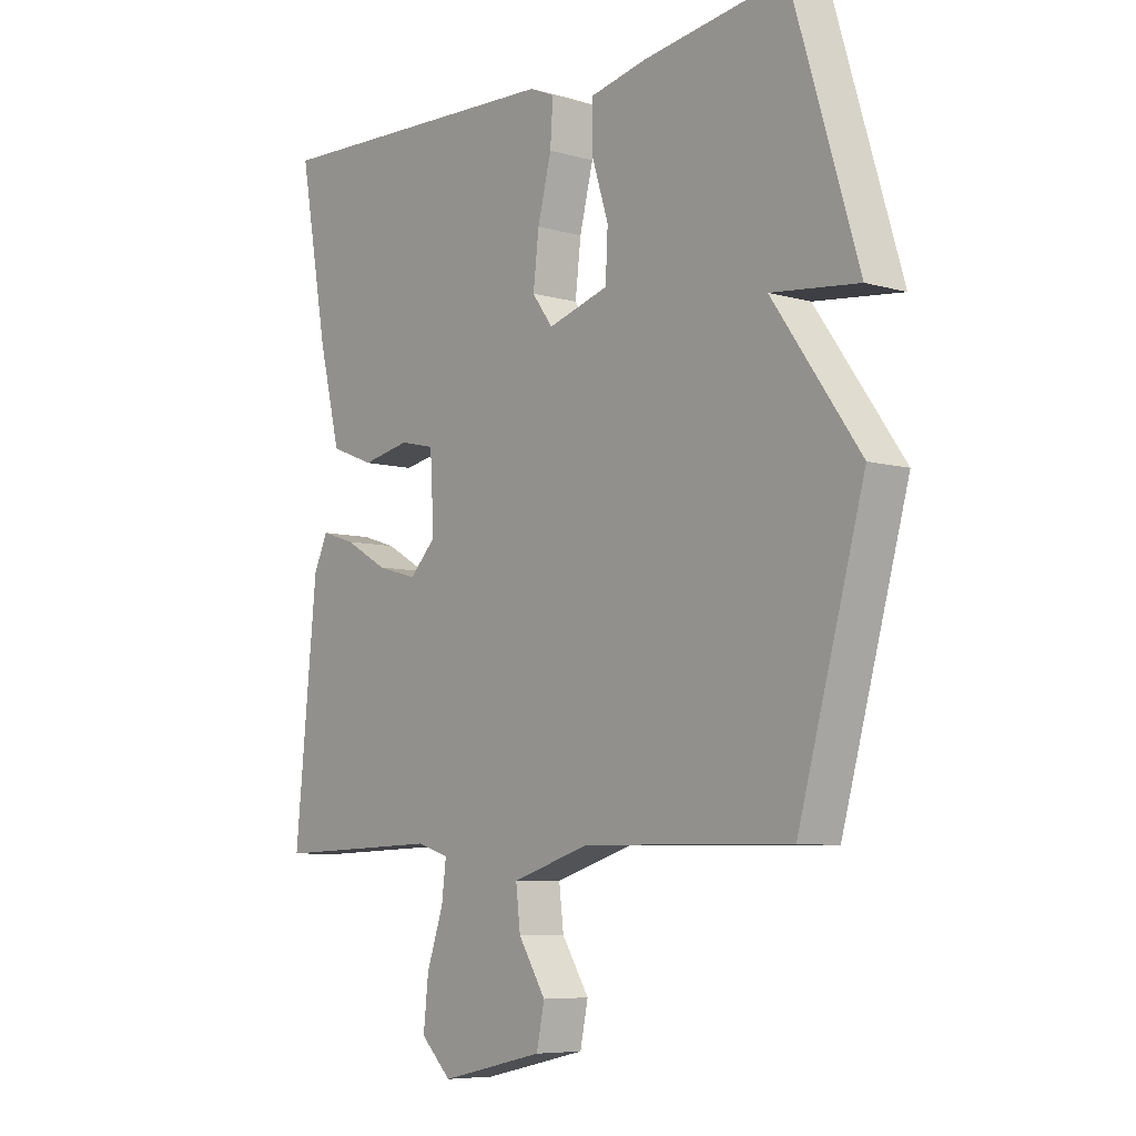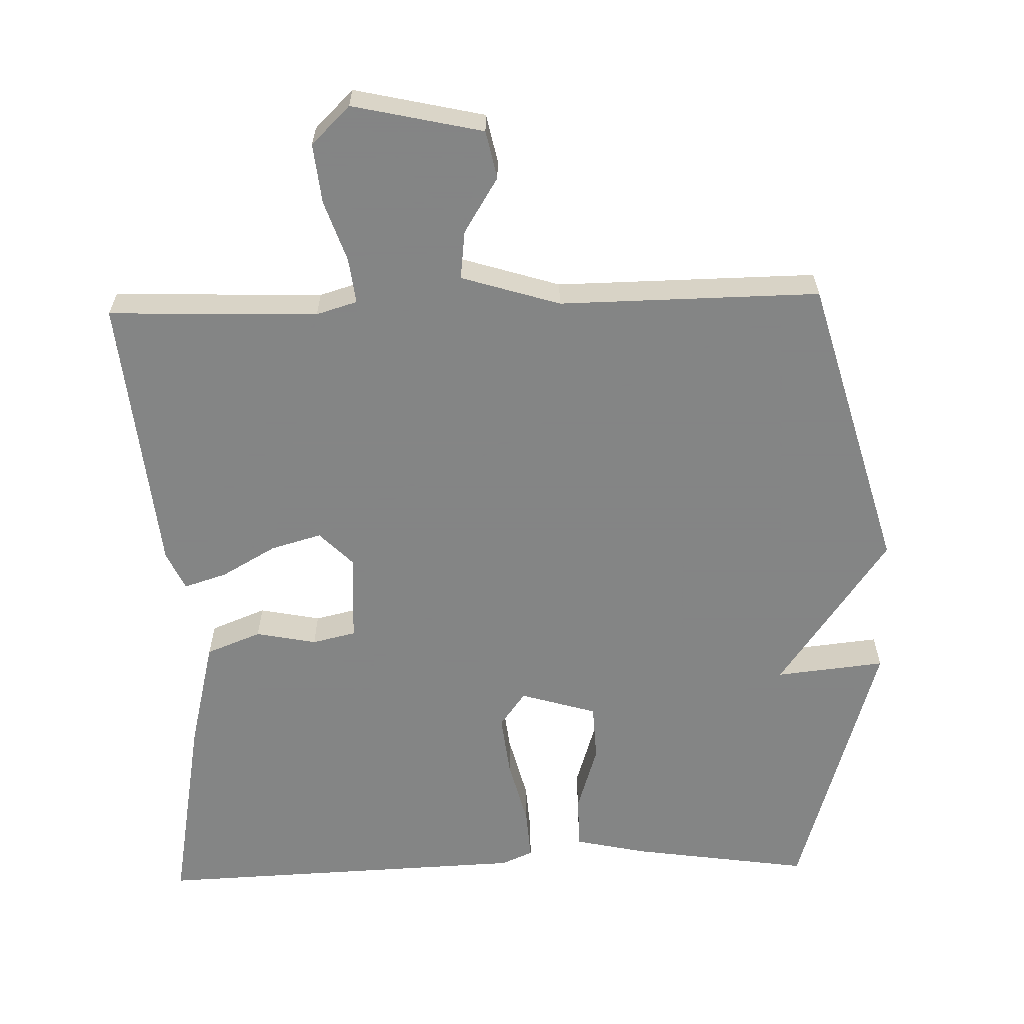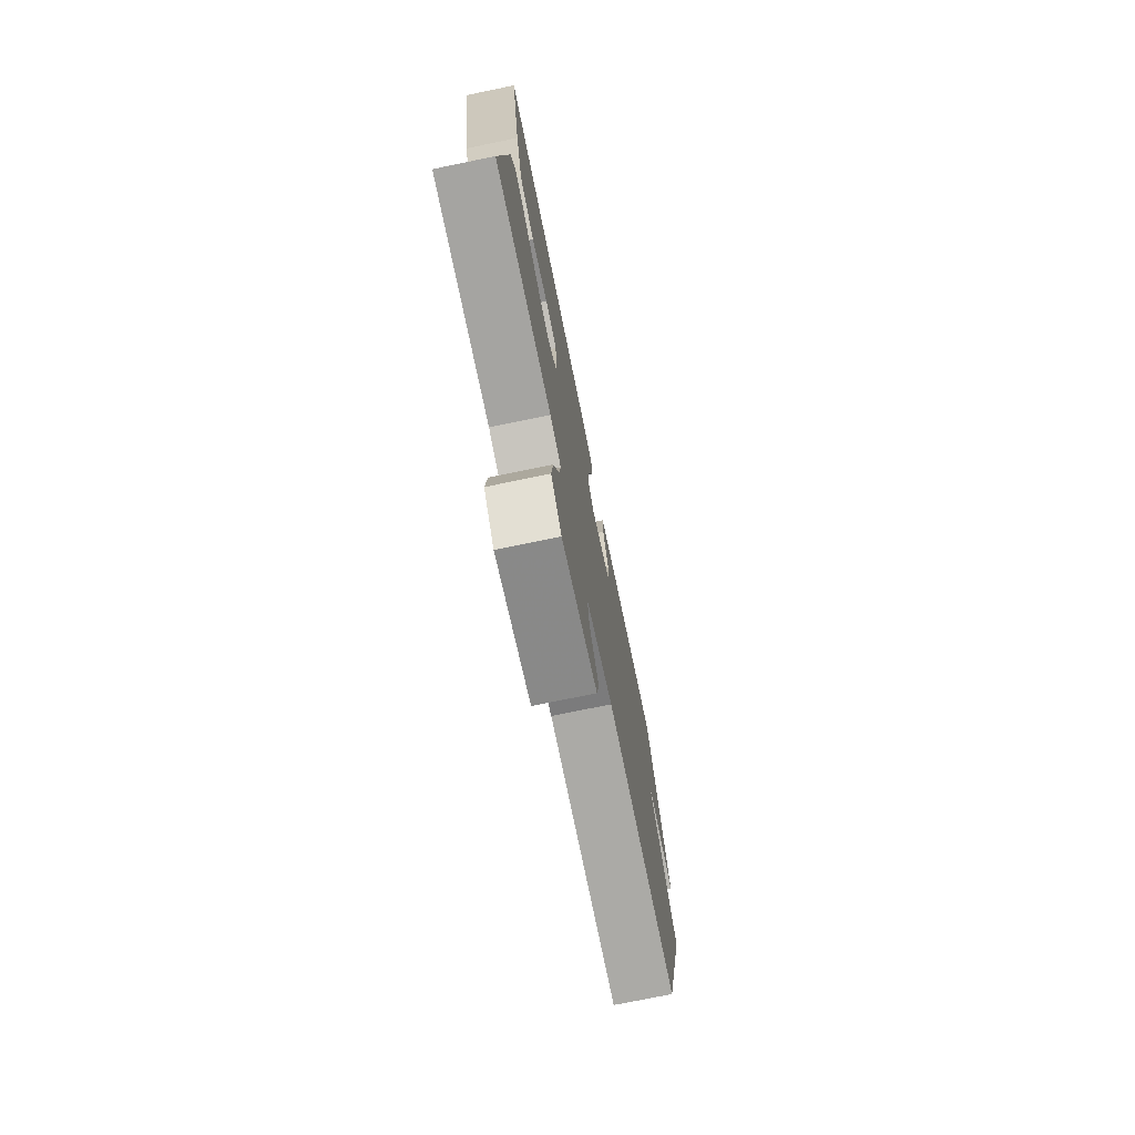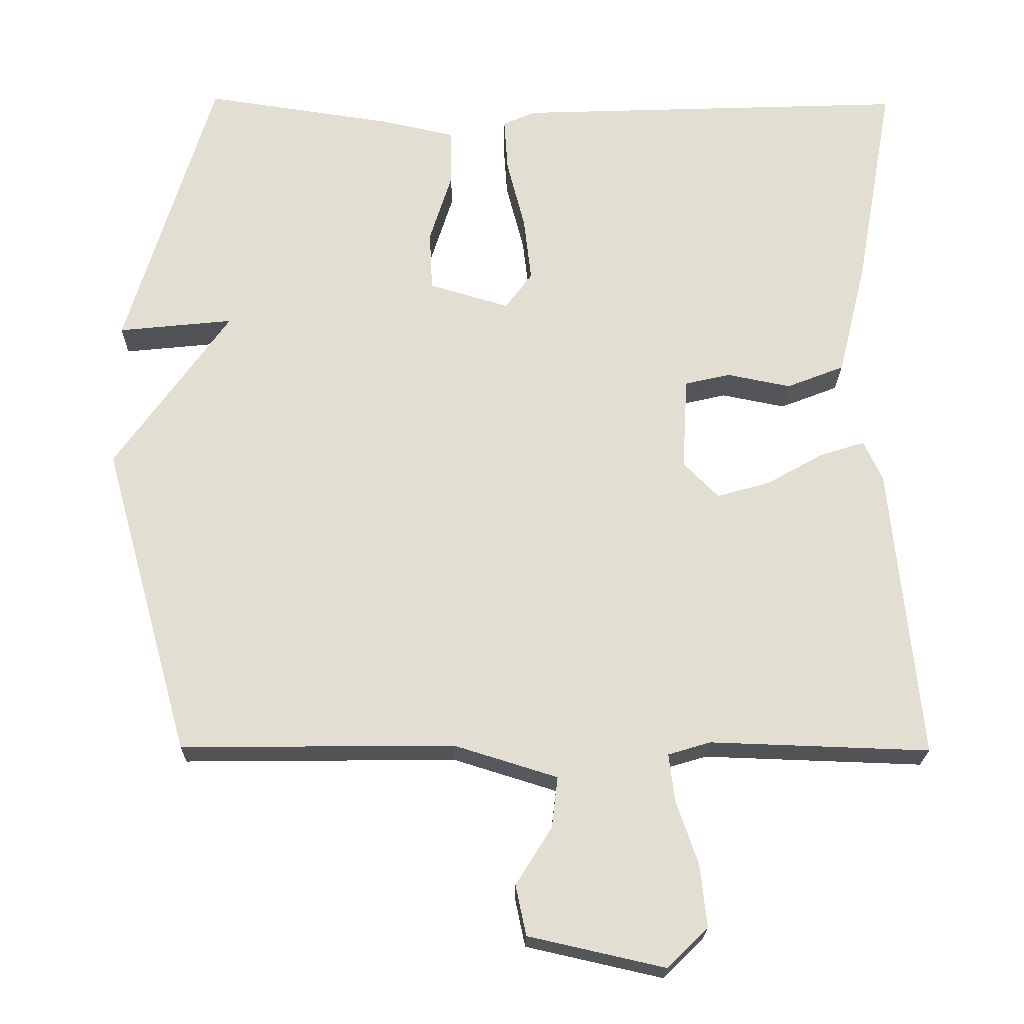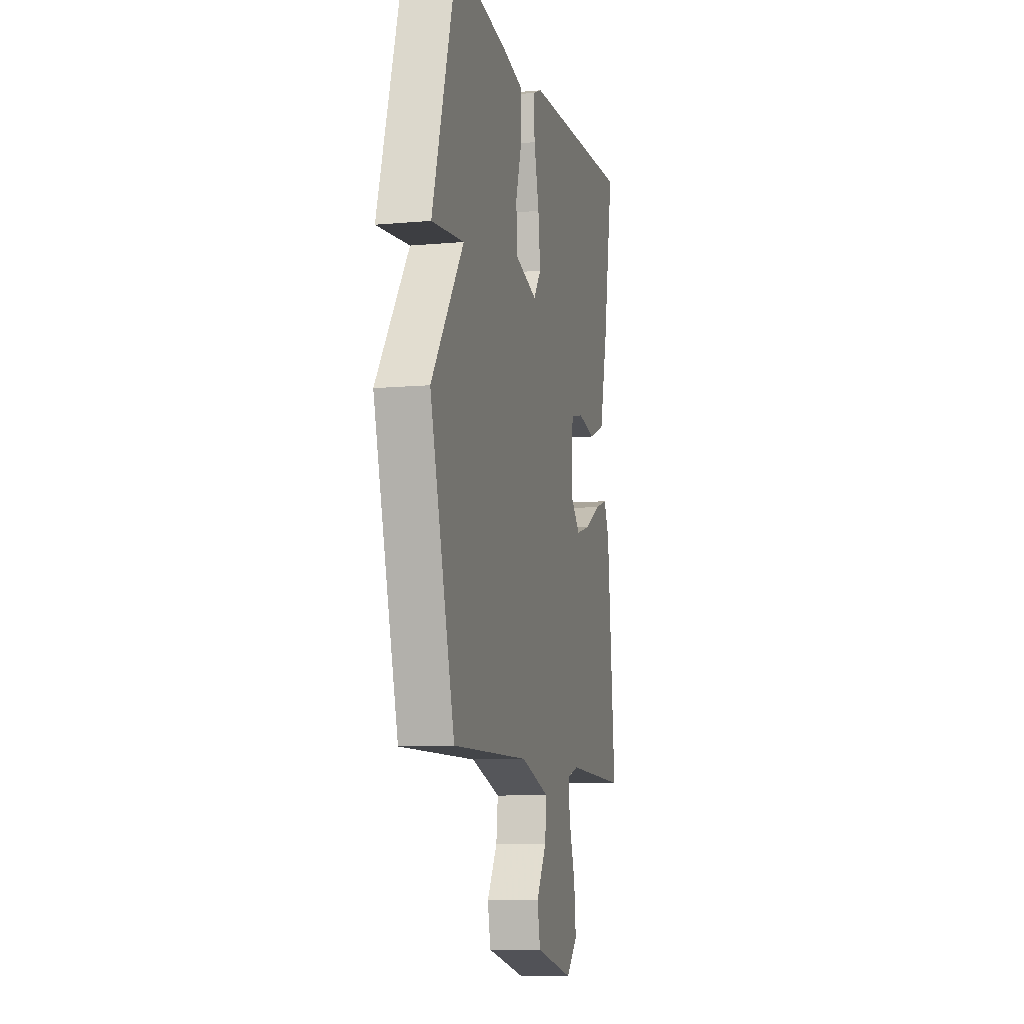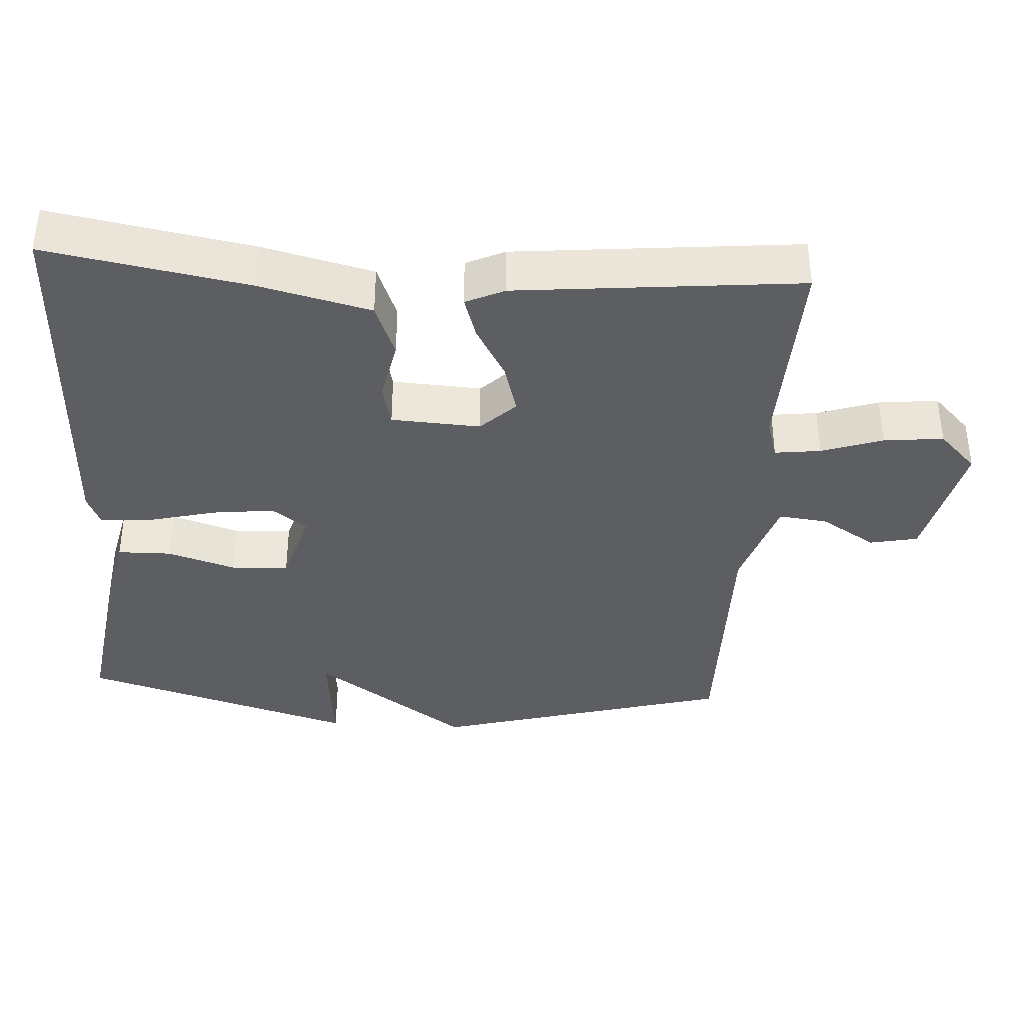
<metadata>
{"format":"obj","ext":"obj","renderer":"f3d","projection":"perspective","resolution":1024,"background":"white","views":[{"elev":-7.0,"azim":-129.4,"up":"+Z"},{"elev":-61.6,"azim":-178.3,"up":"+Y"},{"elev":-75.2,"azim":101.6,"up":"+Z"},{"elev":-21.7,"azim":-0.9,"up":"+Z"},{"elev":-9.2,"azim":-76.5,"up":"+Z"},{"elev":-37.3,"azim":86.4,"up":"+Y"}]}
</metadata>
<code>
v -0.5 0.07 -0.5
v -0.616 0.07 -0.084
v -0.463 0.07 0.132
v -0.616 0.07 0.116
v -0.5 0.07 0.5
v -0.249 0.07 0.463
v -0.149 0.07 0.441
v -0.148 0.07 0.366
v -0.178 0.07 0.271
v -0.174 0.07 0.191
v -0.067 0.07 0.159
v -0.031 0.07 0.208
v -0.041 0.07 0.294
v -0.065 0.07 0.389
v -0.07 0.07 0.461
v -0.026 0.07 0.48
v 0.5 0.07 0.5
v 0.45 0.07 0.22
v 0.412 0.07 0.065
v 0.335 0.07 0.035
v 0.25 0.07 0.052
v 0.189 0.07 0.038
v 0.182 0.07 -0.086
v 0.229 0.07 -0.134
v 0.3 0.07 -0.114
v 0.376 0.07 -0.071
v 0.436 0.07 -0.052
v 0.461 0.07 -0.106
v 0.5 0.07 -0.5
v 0.207 0.07 -0.49
v 0.15 0.07 -0.507
v 0.158 0.07 -0.571
v 0.187 0.07 -0.656
v 0.196 0.07 -0.739
v 0.142 0.07 -0.792
v -0.04 0.07 -0.751
v -0.054 0.07 -0.684
v -0.006 0.07 -0.607
v 0.002 0.07 -0.539
v -0.136 0.07 -0.496
v -0.5 0 -0.5
v -0.616 0 -0.084
v -0.463 0 0.132
v -0.616 0 0.116
v -0.5 0 0.5
v -0.249 0 0.463
v -0.149 0 0.441
v -0.148 0 0.366
v -0.178 0 0.271
v -0.174 0 0.191
v -0.067 0 0.159
v -0.031 0 0.208
v -0.041 0 0.294
v -0.065 0 0.389
v -0.07 0 0.461
v -0.026 0 0.48
v 0.5 0 0.5
v 0.45 0 0.22
v 0.412 0 0.065
v 0.335 0 0.035
v 0.25 0 0.052
v 0.189 0 0.038
v 0.182 0 -0.086
v 0.229 0 -0.134
v 0.3 0 -0.114
v 0.376 0 -0.071
v 0.436 0 -0.052
v 0.461 0 -0.106
v 0.5 0 -0.5
v 0.207 0 -0.49
v 0.15 0 -0.507
v 0.158 0 -0.571
v 0.187 0 -0.656
v 0.196 0 -0.739
v 0.142 0 -0.792
v -0.04 0 -0.751
v -0.054 0 -0.684
v -0.006 0 -0.607
v 0.002 0 -0.539
v -0.136 0 -0.496
f 36 37 38
f 35 36 38
f 34 35 38
f 33 34 38
f 32 33 38
f 31 32 38 39
f 30 31 39 40
f 28 29 30
f 27 28 30
f 26 27 30
f 25 26 30
f 30 40 1
f 25 30 1
f 24 25 1
f 19 20 21
f 18 19 21
f 17 18 21
f 16 17 21
f 15 16 21
f 14 15 21
f 13 14 21
f 12 13 21 22
f 11 12 22 23
f 7 8 9
f 6 7 9
f 5 6 9
f 4 5 9
f 3 4 9
f 3 9 10
f 11 23 24
f 10 11 24
f 3 10 24
f 2 3 24
f 1 2 24
f 78 77 76
f 78 76 75
f 78 75 74
f 78 74 73
f 78 73 72
f 79 78 72 71
f 80 79 71 70
f 70 69 68
f 70 68 67
f 70 67 66
f 70 66 65
f 41 80 70
f 41 70 65
f 41 65 64
f 61 60 59
f 61 59 58
f 61 58 57
f 61 57 56
f 61 56 55
f 61 55 54
f 61 54 53
f 62 61 53 52
f 63 62 52 51
f 49 48 47
f 49 47 46
f 49 46 45
f 49 45 44
f 49 44 43
f 50 49 43
f 64 63 51
f 64 51 50
f 64 50 43
f 64 43 42
f 64 42 41
f 1 41 42 2
f 2 42 43 3
f 3 43 44 4
f 4 44 45 5
f 5 45 46 6
f 6 46 47 7
f 7 47 48 8
f 8 48 49 9
f 9 49 50 10
f 10 50 51 11
f 11 51 52 12
f 12 52 53 13
f 13 53 54 14
f 14 54 55 15
f 15 55 56 16
f 16 56 57 17
f 17 57 58 18
f 18 58 59 19
f 19 59 60 20
f 20 60 61 21
f 21 61 62 22
f 22 62 63 23
f 23 63 64 24
f 24 64 65 25
f 25 65 66 26
f 26 66 67 27
f 27 67 68 28
f 28 68 69 29
f 29 69 70 30
f 30 70 71 31
f 31 71 72 32
f 32 72 73 33
f 33 73 74 34
f 34 74 75 35
f 35 75 76 36
f 36 76 77 37
f 37 77 78 38
f 38 78 79 39
f 39 79 80 40
f 40 80 41 1

</code>
